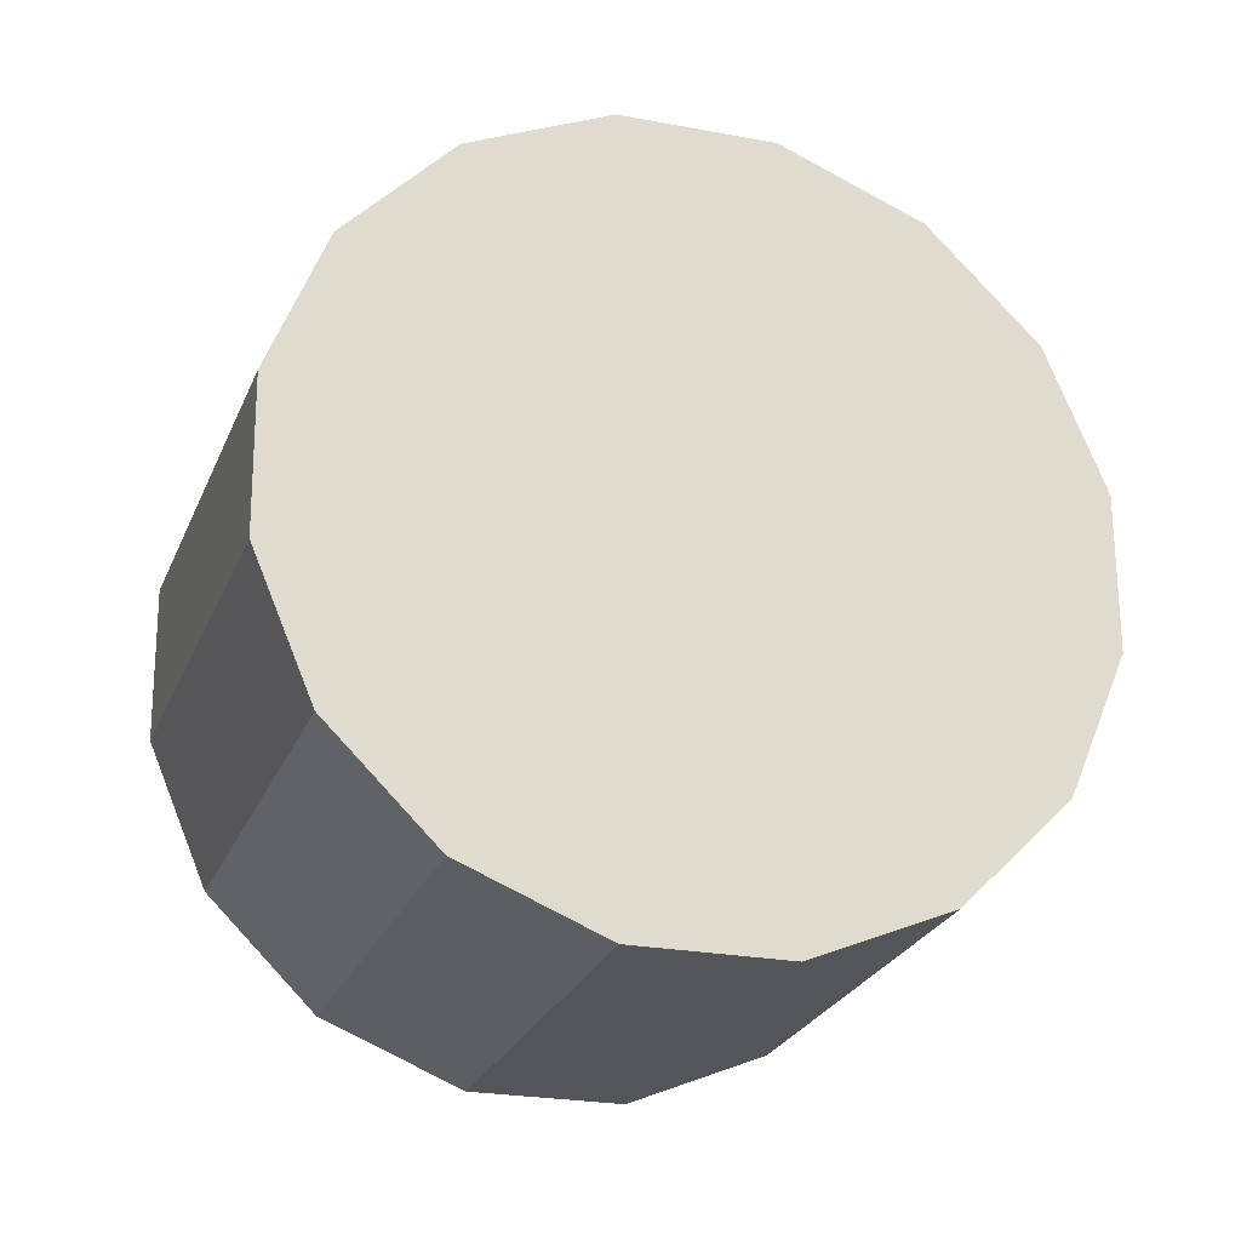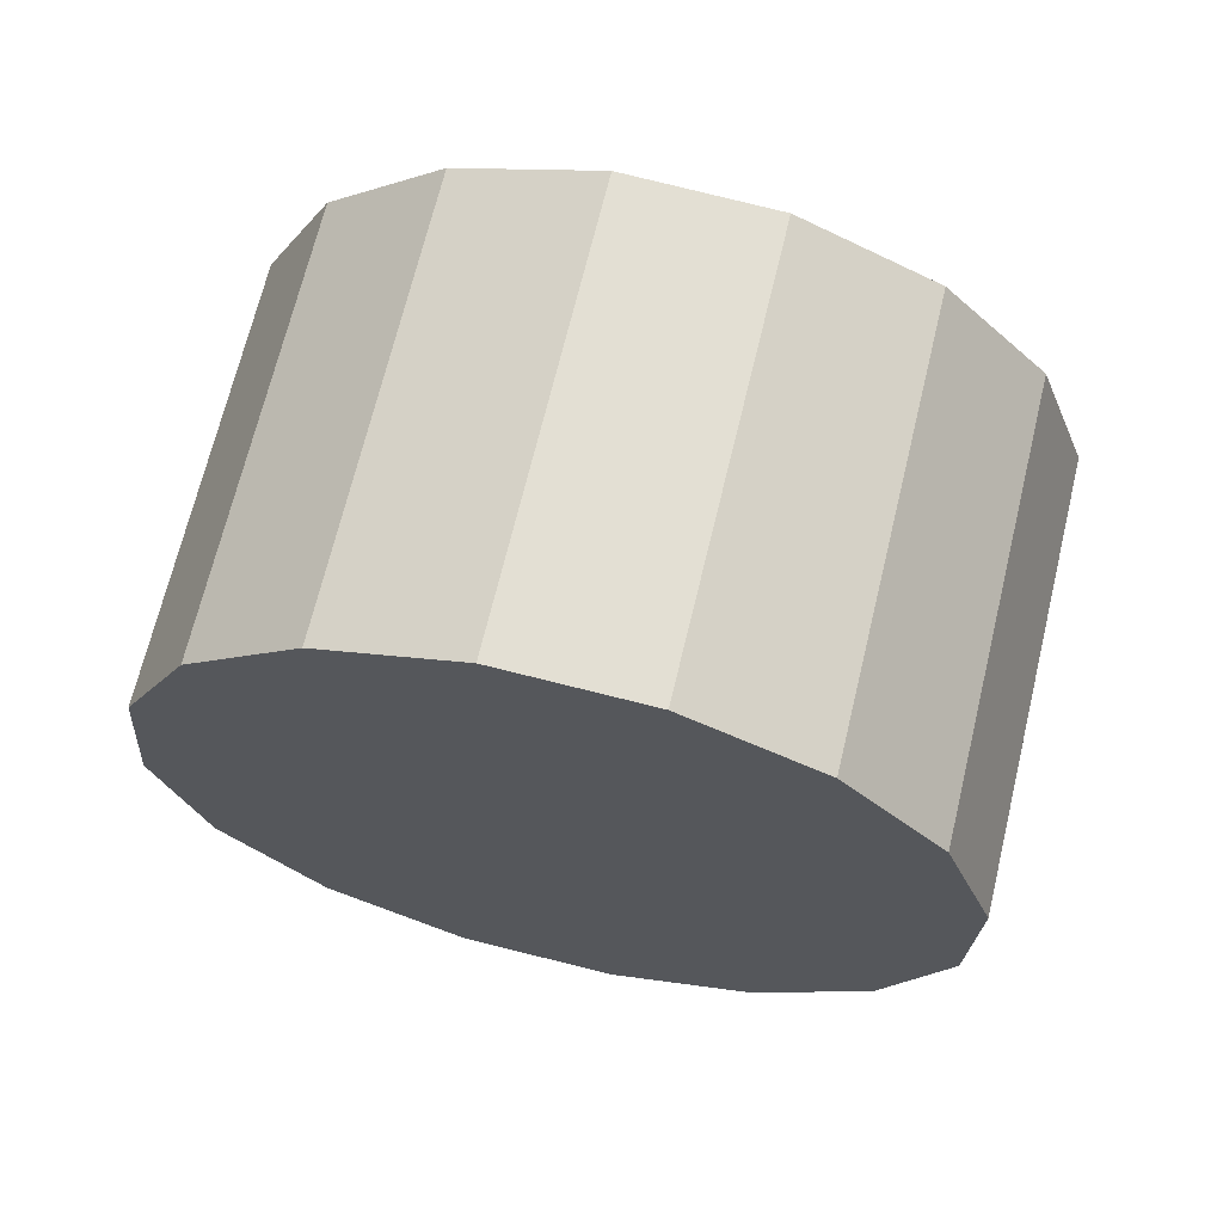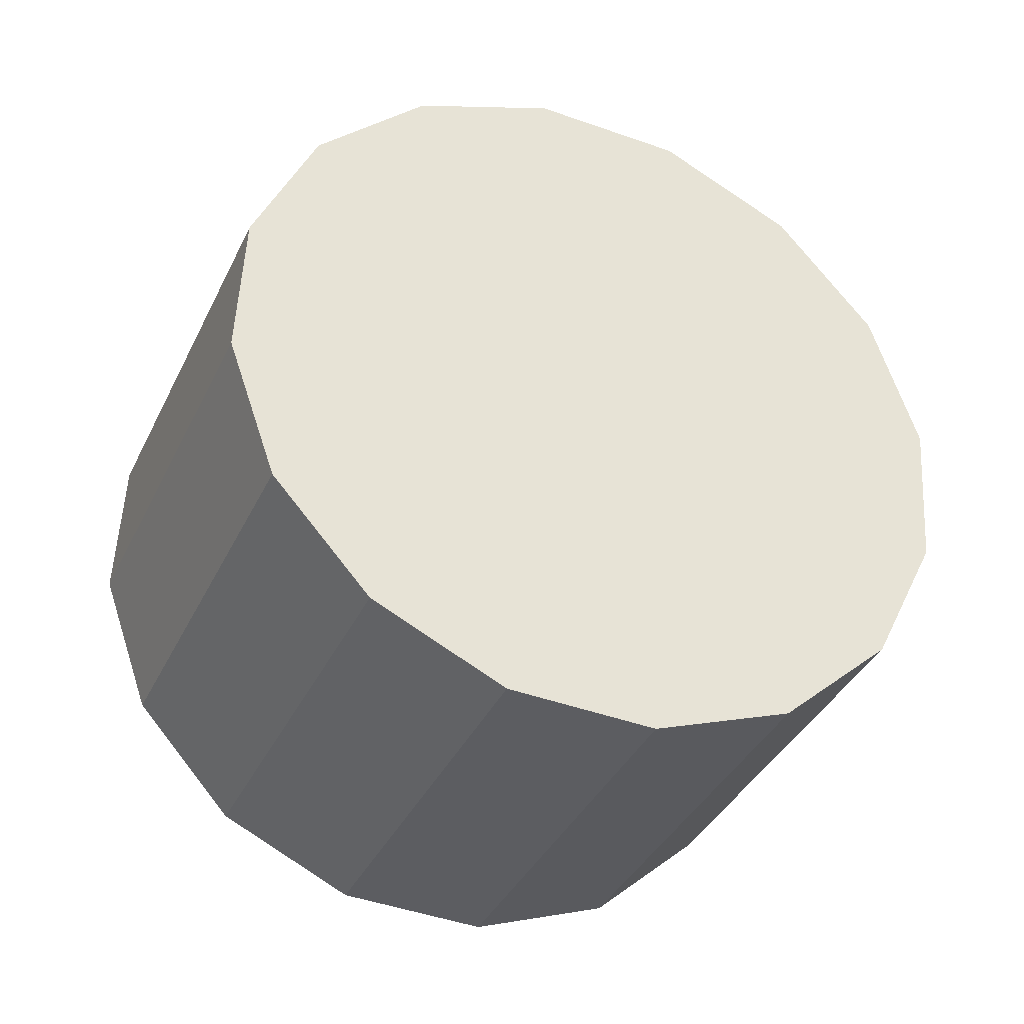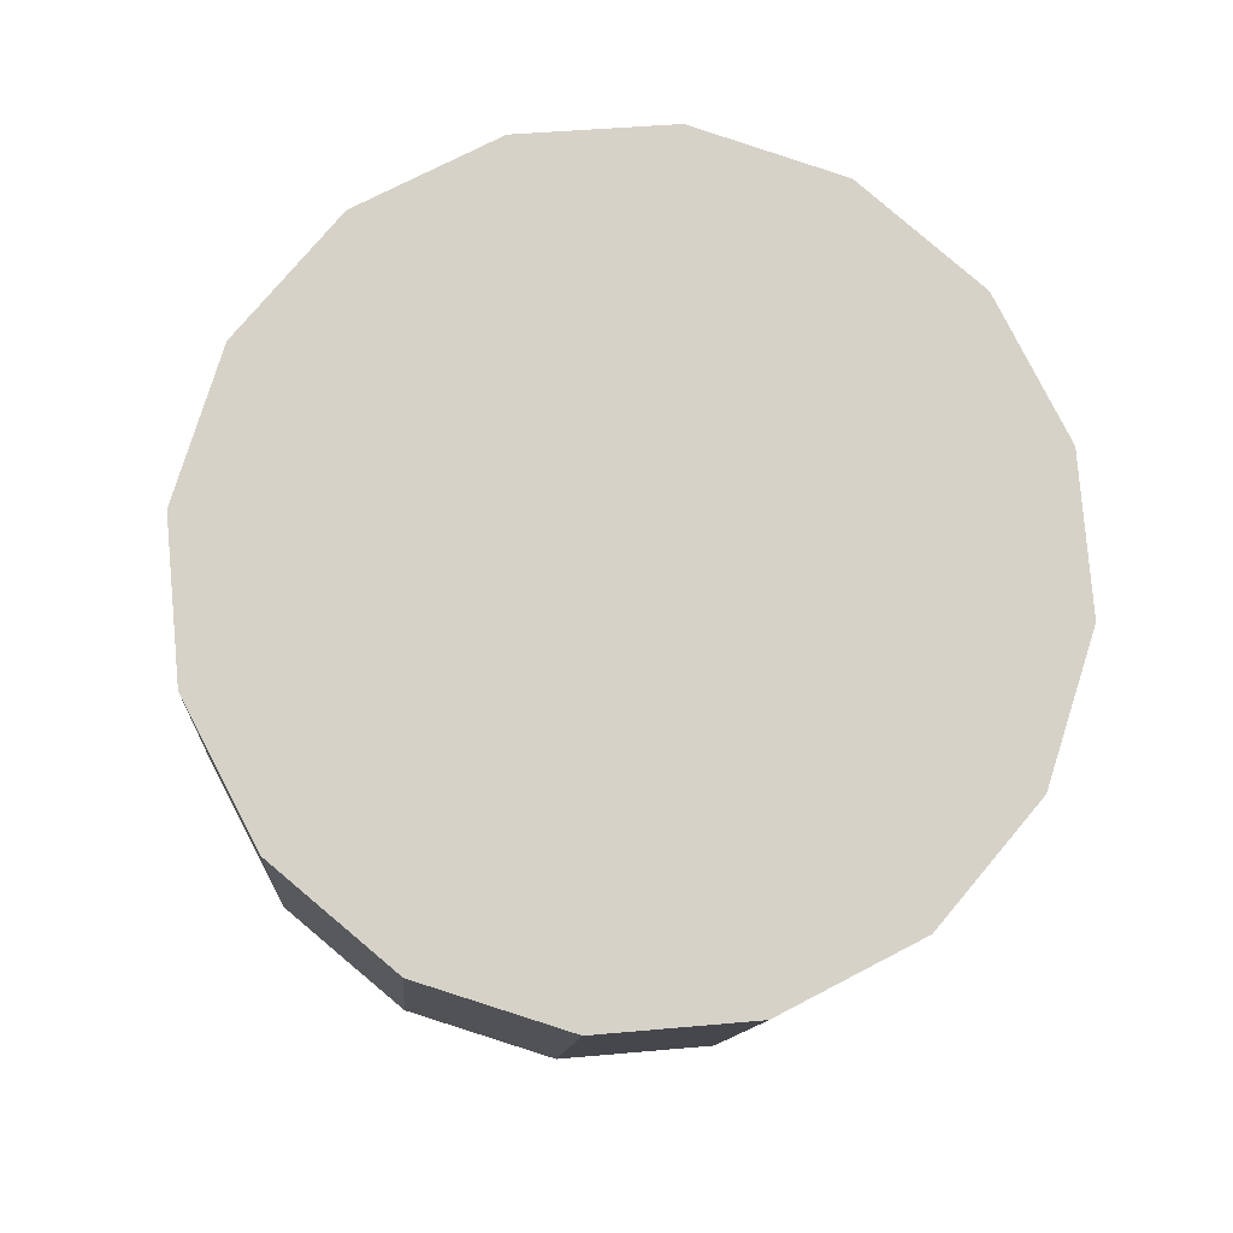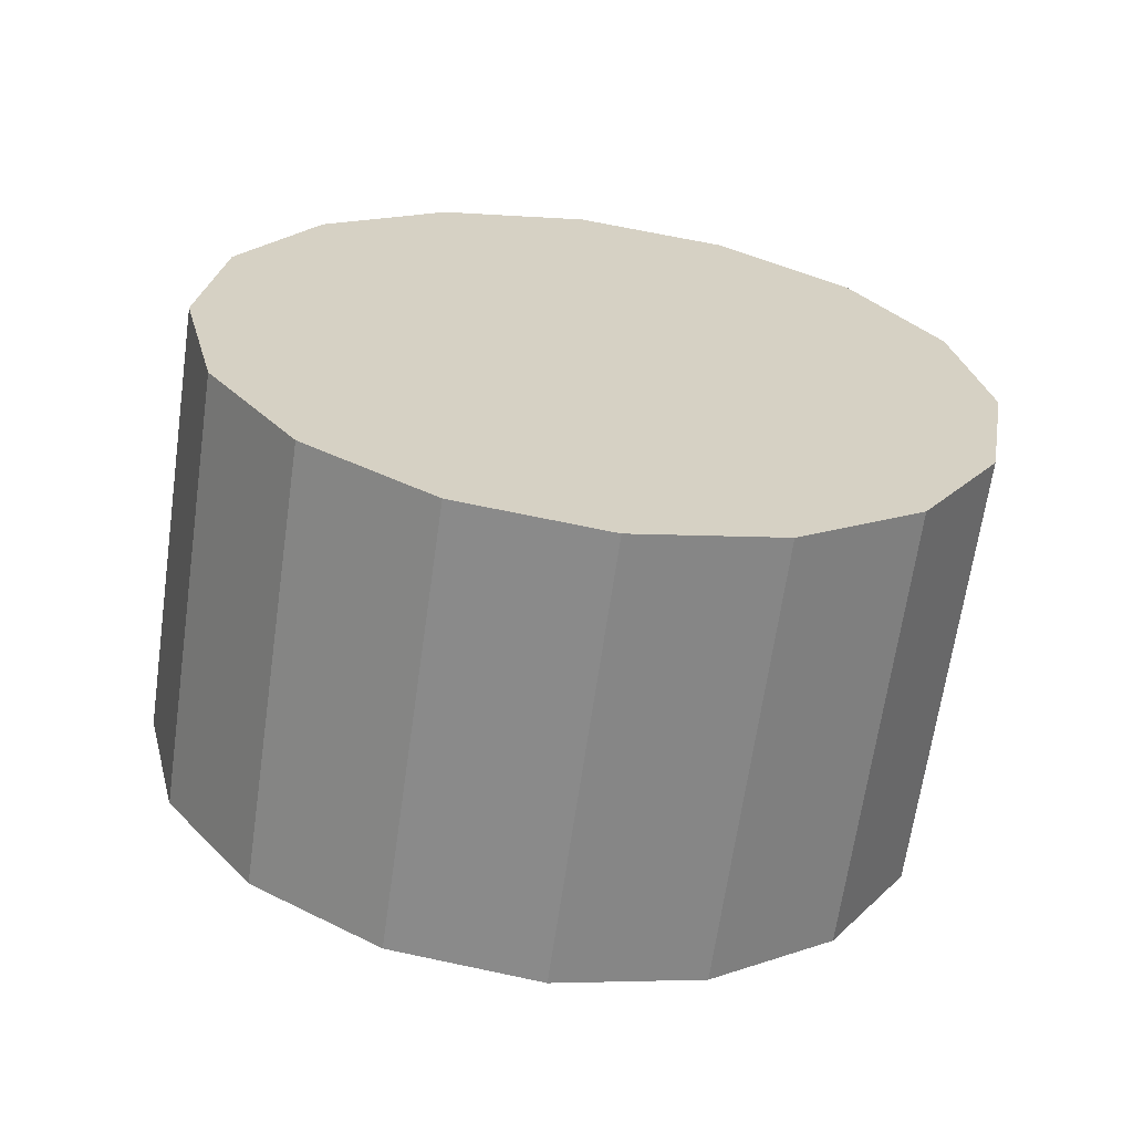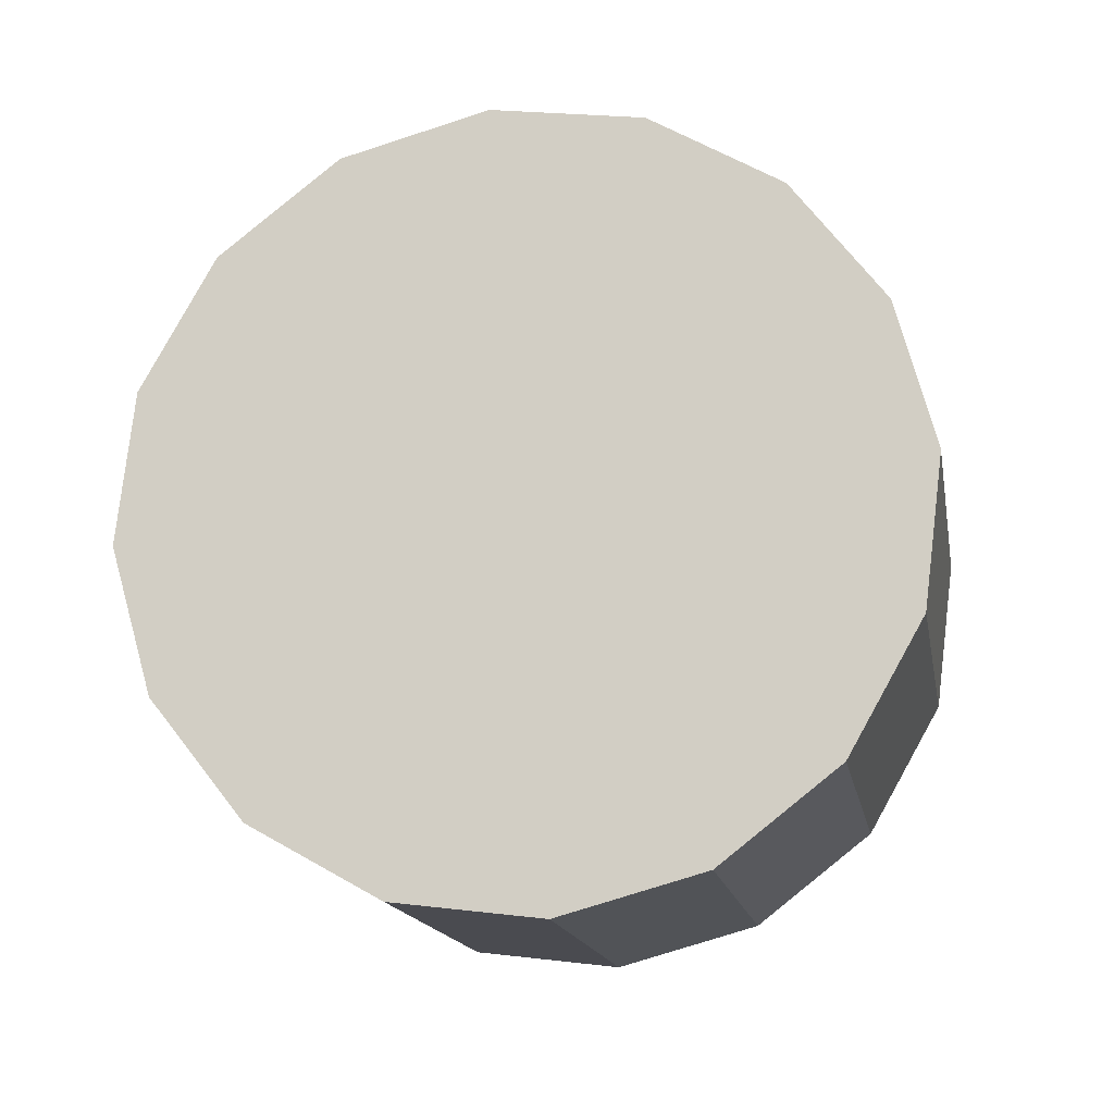
<metadata>
{"format":"obj","ext":"obj","renderer":"f3d","projection":"perspective","resolution":1024,"background":"white","views":[{"elev":52.2,"azim":-84.1,"up":"+Z"},{"elev":-4.8,"azim":-172.9,"up":"+Z"},{"elev":55.6,"azim":-123.1,"up":"+Z"},{"elev":-30.0,"azim":-15.8,"up":"+Y"},{"elev":5.1,"azim":-51.5,"up":"+Z"},{"elev":55.4,"azim":-5.6,"up":"+Z"}]}
</metadata>
<code>
o Cylinder.017_Cylinder.1446
v -0.6239 -0.5086 0.4358
v -0.2403 0.1515 -1.413
v -0.2659 -1.066 0.311
v 0.1177 -0.406 -1.538
v 0.2778 -1.464 0.2818
v 0.6614 -0.8037 -1.567
v 0.9245 -1.641 0.3527
v 1.308 -0.9809 -1.496
v 1.576 -1.571 0.5129
v 1.959 -0.9106 -1.336
v 2.132 -1.264 0.738
v 2.516 -0.6037 -1.111
v 2.509 -0.7668 0.9937
v 2.893 -0.1067 -0.8549
v 2.65 -0.1555 1.241
v 3.033 0.5046 -0.6075
v 2.532 0.477 1.442
v 2.915 1.137 -0.4061
v 2.174 1.035 1.567
v 2.557 1.695 -0.2813
v 1.63 1.432 1.596
v 2.014 2.092 -0.2521
v 0.9835 1.609 1.526
v 1.367 2.269 -0.323
v 0.3324 1.539 1.365
v 0.7159 2.199 -0.4832
v -0.2241 1.232 1.14
v 0.1594 1.892 -0.7083
v -0.6013 0.7353 0.8846
v -0.2177 1.395 -0.964
v -0.7417 0.124 0.6372
v -0.3581 0.7841 -1.211
f 2 3 1
f 4 5 3
f 6 7 5
f 8 9 7
f 10 11 9
f 12 13 11
f 14 15 13
f 16 17 15
f 18 19 17
f 20 21 19
f 22 23 21
f 24 25 23
f 26 27 25
f 28 29 27
f 18 14 6
f 30 31 29
f 32 1 31
f 23 27 31
f 2 4 3
f 4 6 5
f 6 8 7
f 8 10 9
f 10 12 11
f 12 14 13
f 14 16 15
f 16 18 17
f 18 20 19
f 20 22 21
f 22 24 23
f 24 26 25
f 26 28 27
f 28 30 29
f 6 4 30
f 4 2 30
f 2 32 30
f 30 28 26
f 26 24 22
f 22 20 18
f 18 16 14
f 14 12 10
f 10 8 14
f 8 6 14
f 30 26 6
f 26 22 6
f 22 18 6
f 30 32 31
f 32 2 1
f 31 1 3
f 3 5 7
f 7 9 11
f 11 13 7
f 13 15 7
f 15 17 19
f 19 21 23
f 23 25 27
f 27 29 31
f 31 3 15
f 3 7 15
f 15 19 31
f 19 23 31

</code>
